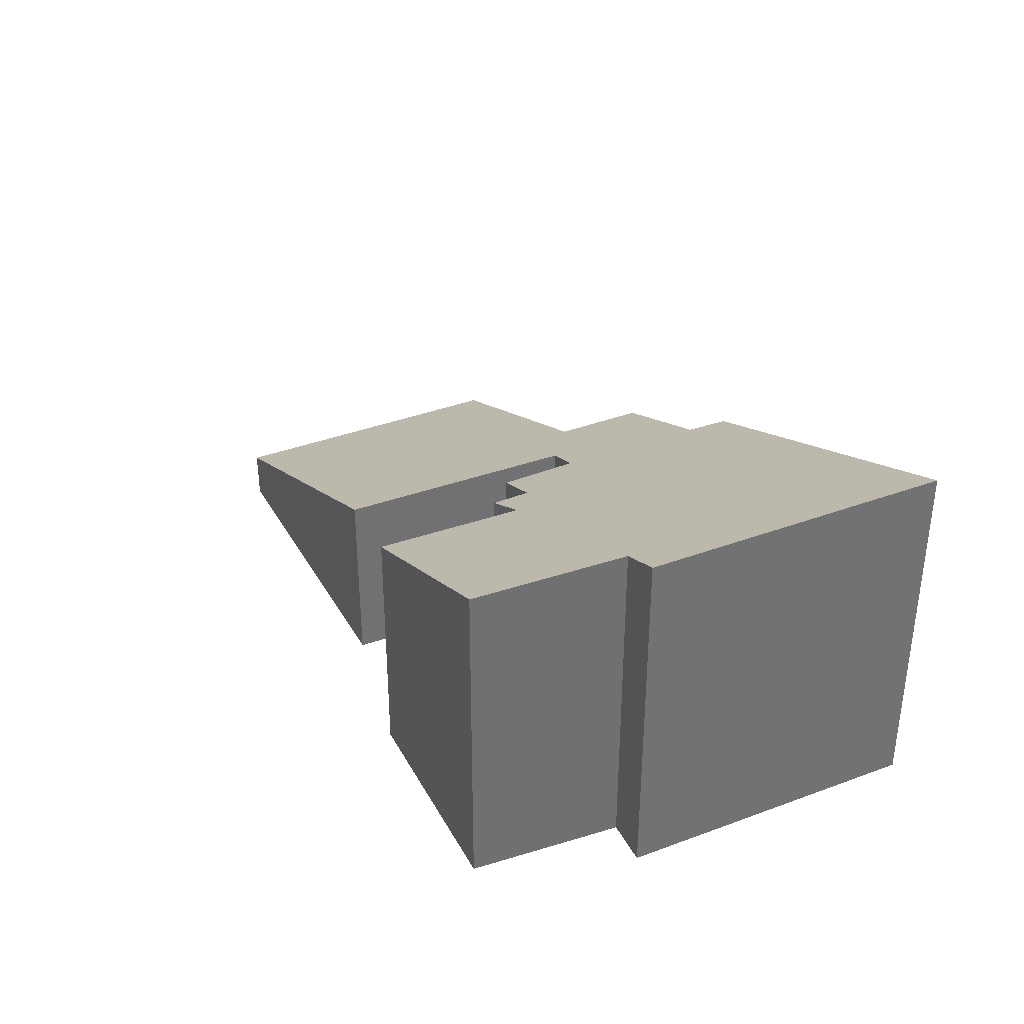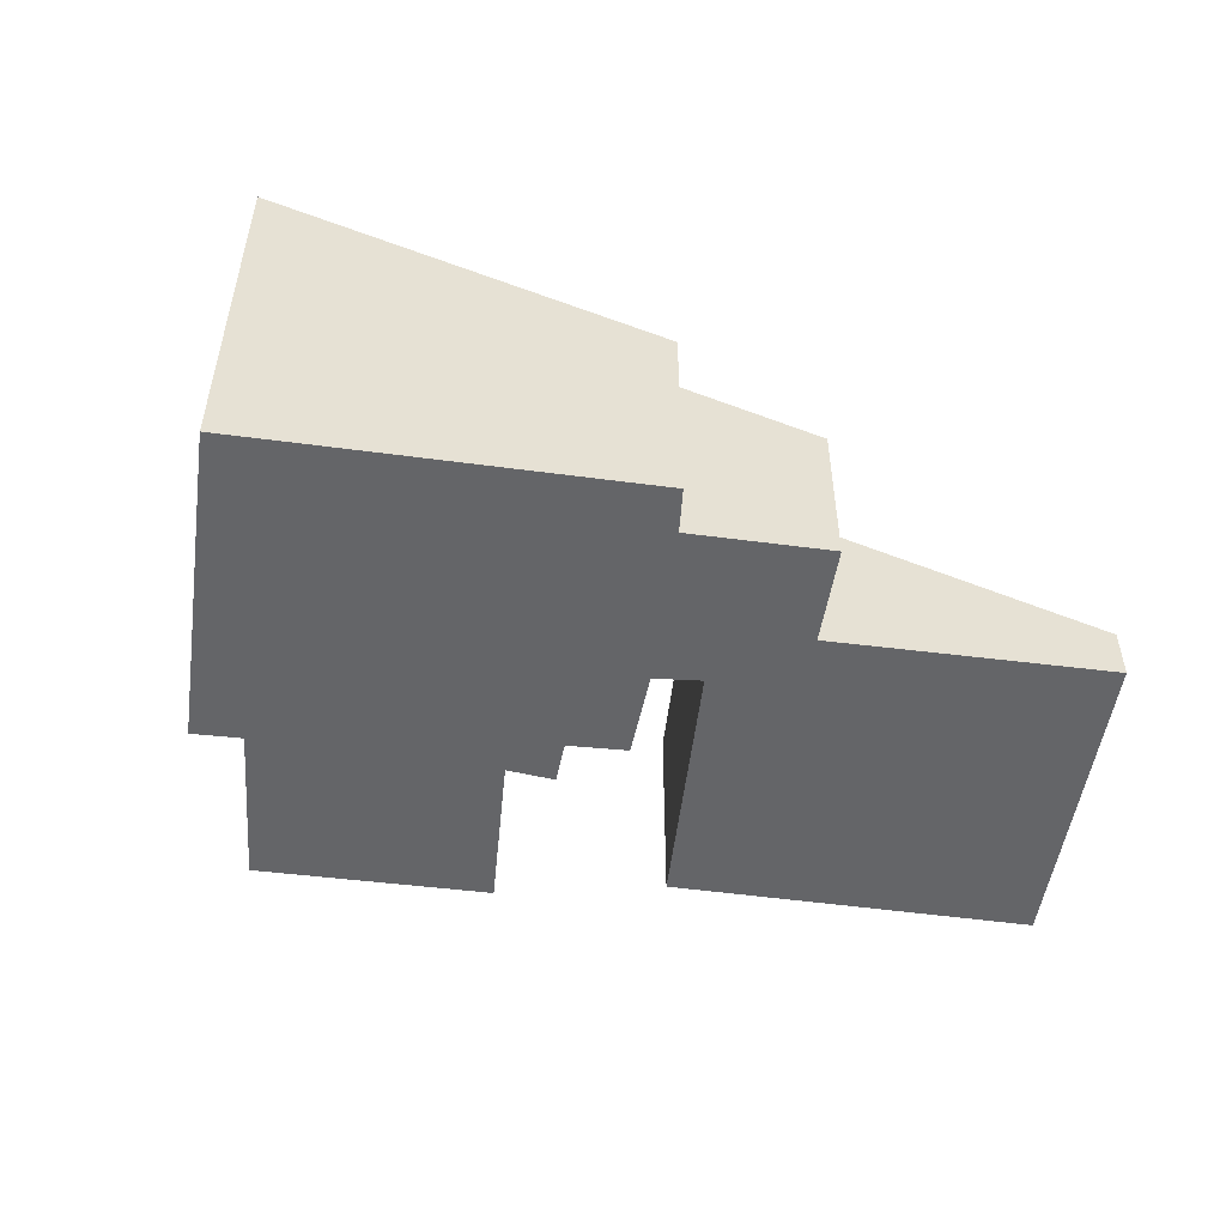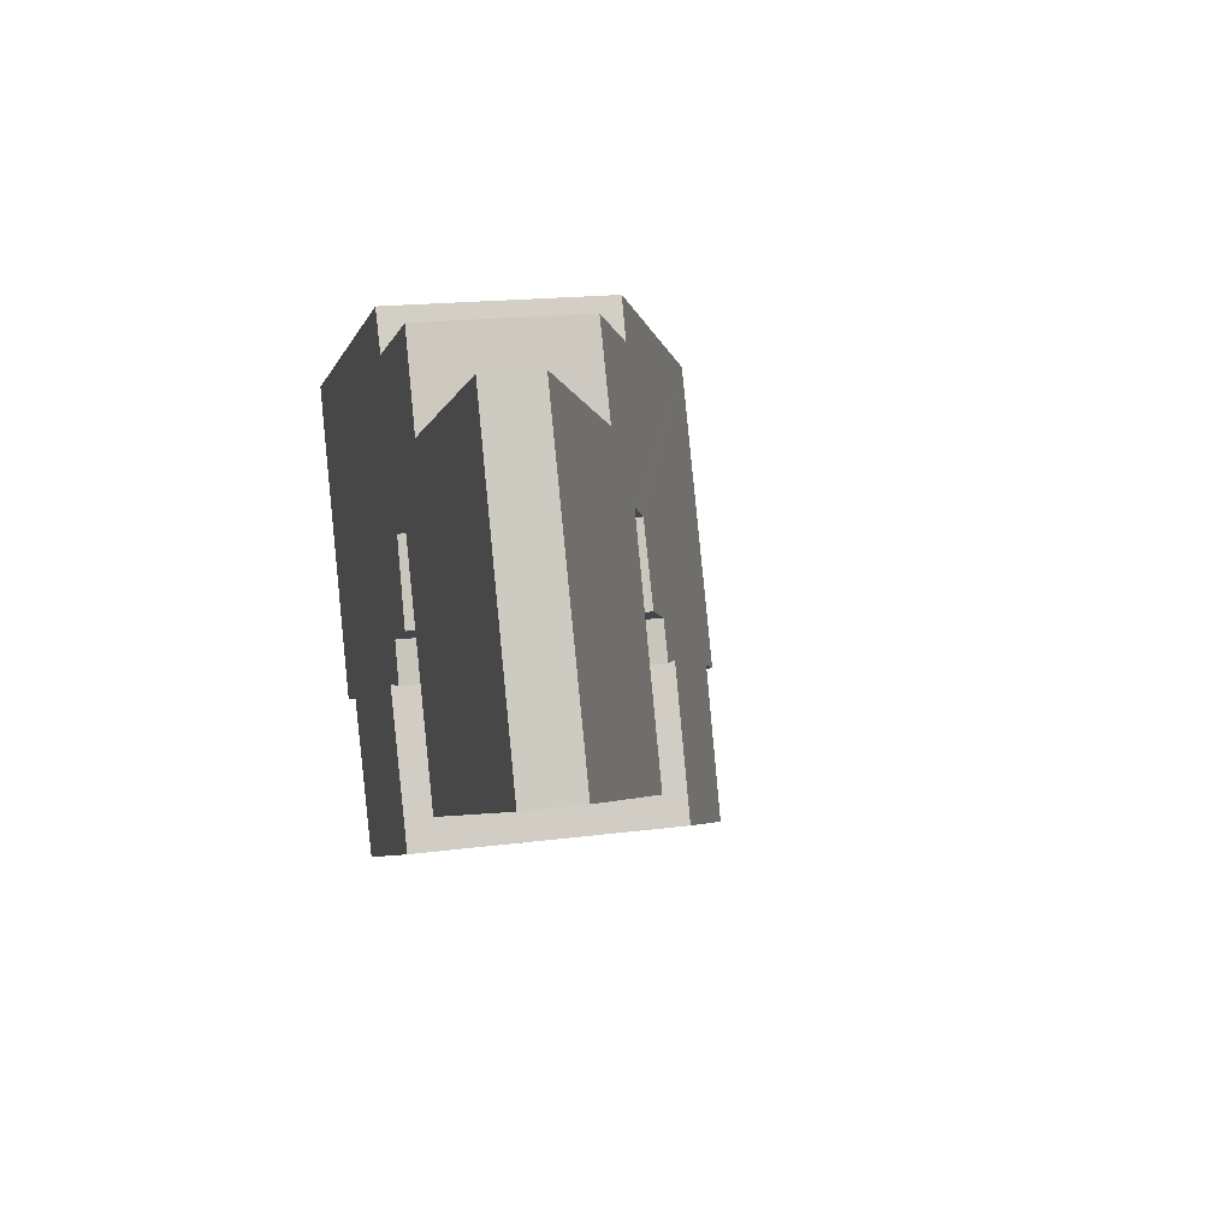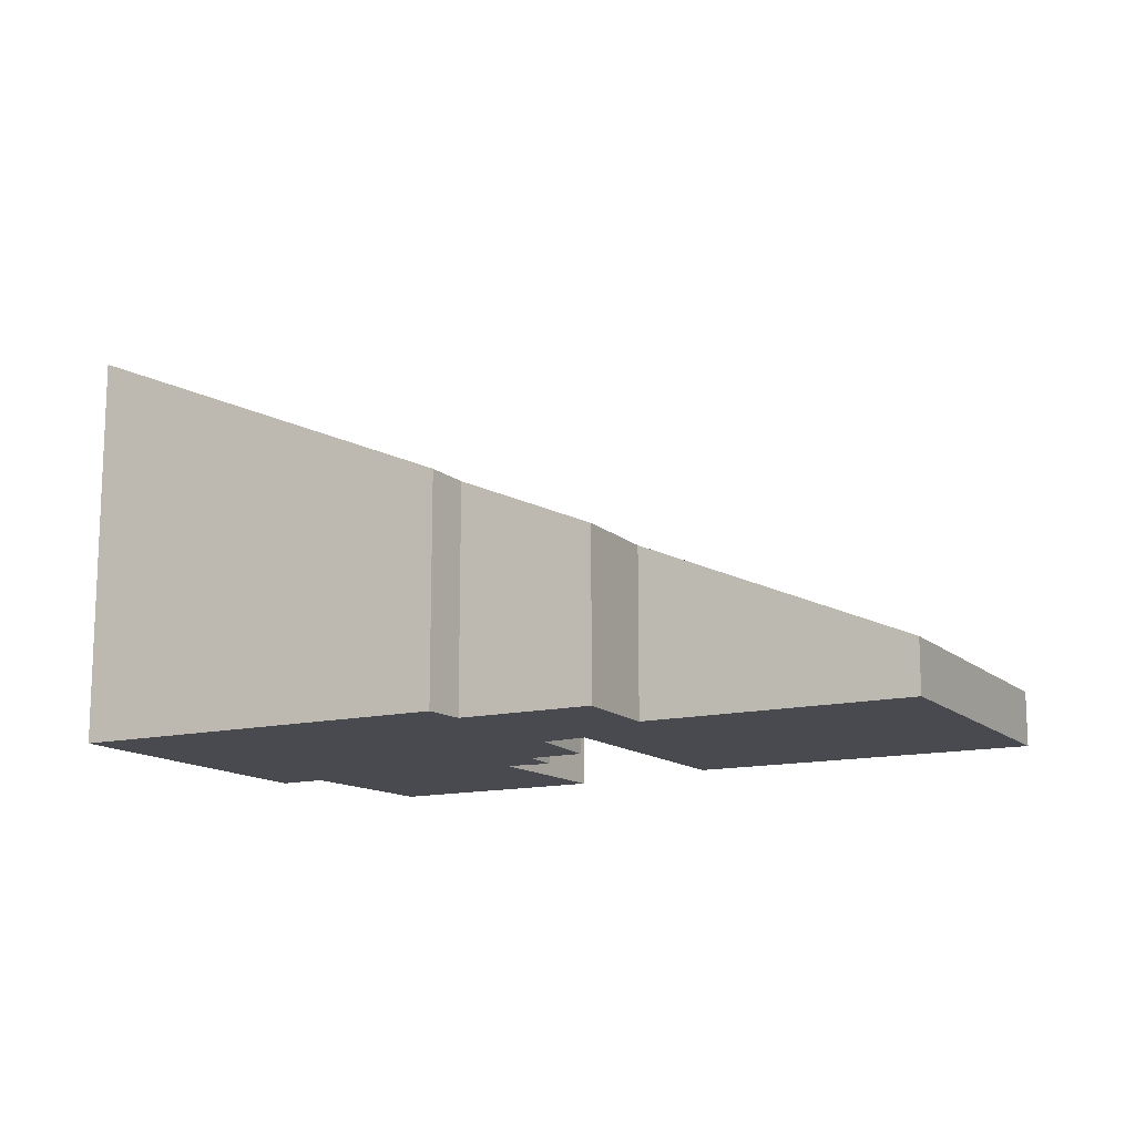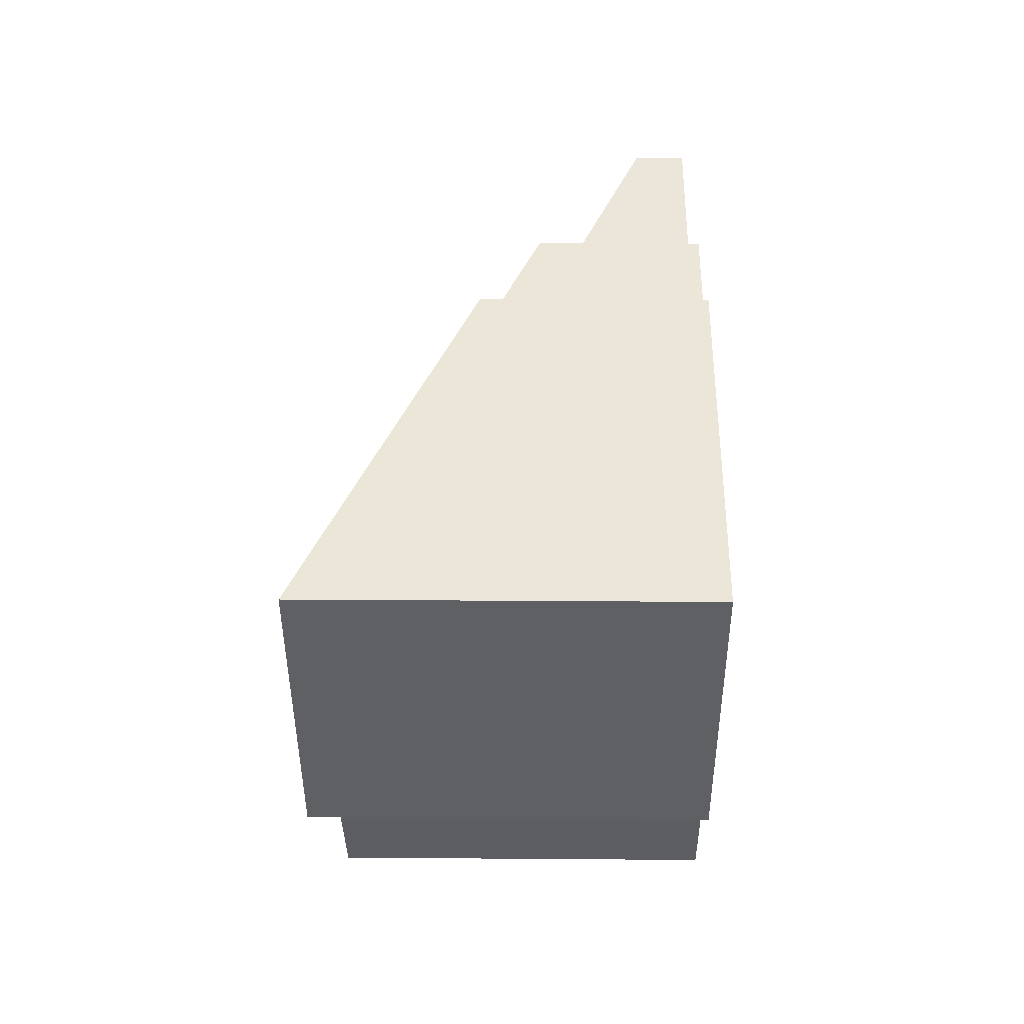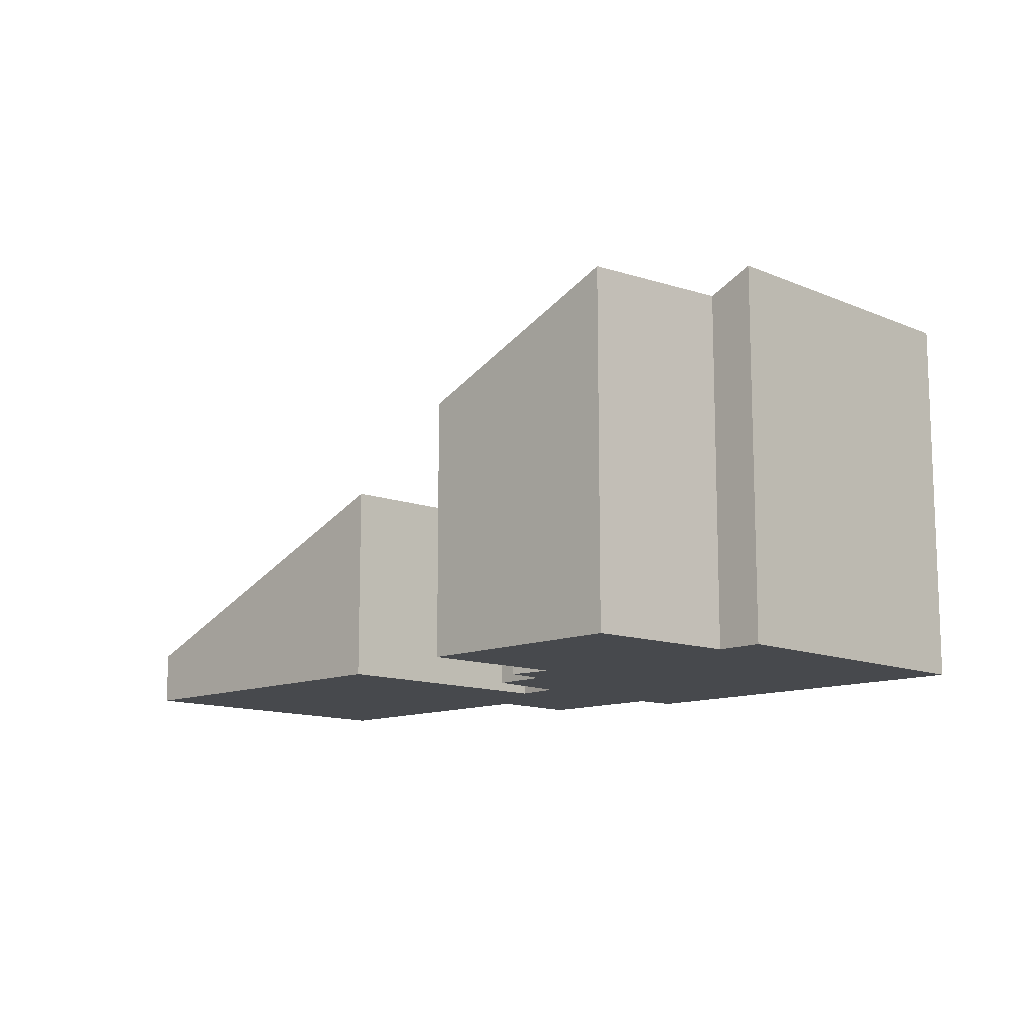
<metadata>
{"format":"obj","ext":"obj","renderer":"f3d","projection":"perspective","resolution":1024,"background":"white","views":[{"elev":36.4,"azim":-138.2,"up":"+Y"},{"elev":-51.6,"azim":-30.4,"up":"+Y"},{"elev":17.4,"azim":75.1,"up":"+Z"},{"elev":-13.5,"azim":6.3,"up":"+Y"},{"elev":24.6,"azim":-89.3,"up":"+Z"},{"elev":-12.2,"azim":-157.5,"up":"+Y"}]}
</metadata>
<code>
v  0 3.224 1.974e-16
v  1.396 3.053 -2.321
v  1.023 3.224 -2.487
v  3.2 2.243 -1.627
v  3.574 2.082 -1.521
v  3.461 2.073 -1.191
v  3.901 1.87 -0.99
v  3.676 1.851 -0.319
v  4.02 1.689 -0.142
v  7.568 0.447 -0.97
v  4.862 1.669 -2.061
v  6.595 0.438 1.453
v  4.512 1.383 0.583
v  3.743 2.22 -2.8
v  2.001 3.011 -3.533
v  3.171 1.853 0.896
v  3.006 1.864 1.225
v  4.222 1.377 1.325
v  7.568 5.94e-17 -0.97
v  6.595 -8.897e-17 1.453
v  3.901 6.062e-17 -0.99
v  3.676 1.953e-17 -0.319
v  3.574 9.313e-17 -1.521
v  3.461 7.293e-17 -1.191
v  4.512 -3.57e-17 0.583
v  4.222 -8.113e-17 1.325
v  4.862 1.262e-16 -2.061
v  3.2 9.963e-17 -1.627
v  4.02 8.695e-18 -0.142
v  1.396 1.421e-16 -2.321
v  2.001 2.163e-16 -3.533
v  3.743 1.715e-16 -2.8
v  1.023 1.523e-16 -2.487
v  3.006 -7.501e-17 1.225
v  3.171 -5.486e-17 0.896
v  0 0 0
g defaultobject
f 1 2 3
f 2 1 4
f 4 1 5
f 5 1 6
f 6 1 7
f 7 1 8
f 8 1 9
f 9 10 11
f 10 9 12
f 12 9 13
f 13 9 1
f 2 14 15
f 14 2 4
f 1 16 13
f 16 1 17
f 18 13 16
f 12 19 10
f 19 12 20
f 8 21 7
f 21 8 22
f 6 23 5
f 23 6 24
f 18 25 13
f 25 18 26
f 10 27 11
f 27 10 19
f 5 28 4
f 28 5 23
f 11 29 9
f 29 11 27
f 15 30 2
f 30 15 31
f 9 22 8
f 22 9 29
f 7 24 6
f 24 7 21
f 14 31 15
f 31 14 32
f 2 33 3
f 33 2 30
f 28 14 4
f 14 28 32
f 34 16 17
f 16 34 35
f 33 1 3
f 1 33 36
f 36 17 1
f 17 36 34
f 35 18 16
f 18 35 26
f 25 12 13
f 12 25 20
f 33 34 36
f 34 33 30
f 34 30 31
f 34 31 35
f 35 31 28
f 28 31 32
f 28 24 22
f 24 28 23
f 21 22 24
f 28 26 35
f 26 28 22
f 26 22 29
f 26 29 25
f 25 29 27
f 25 27 20
f 20 27 19

</code>
